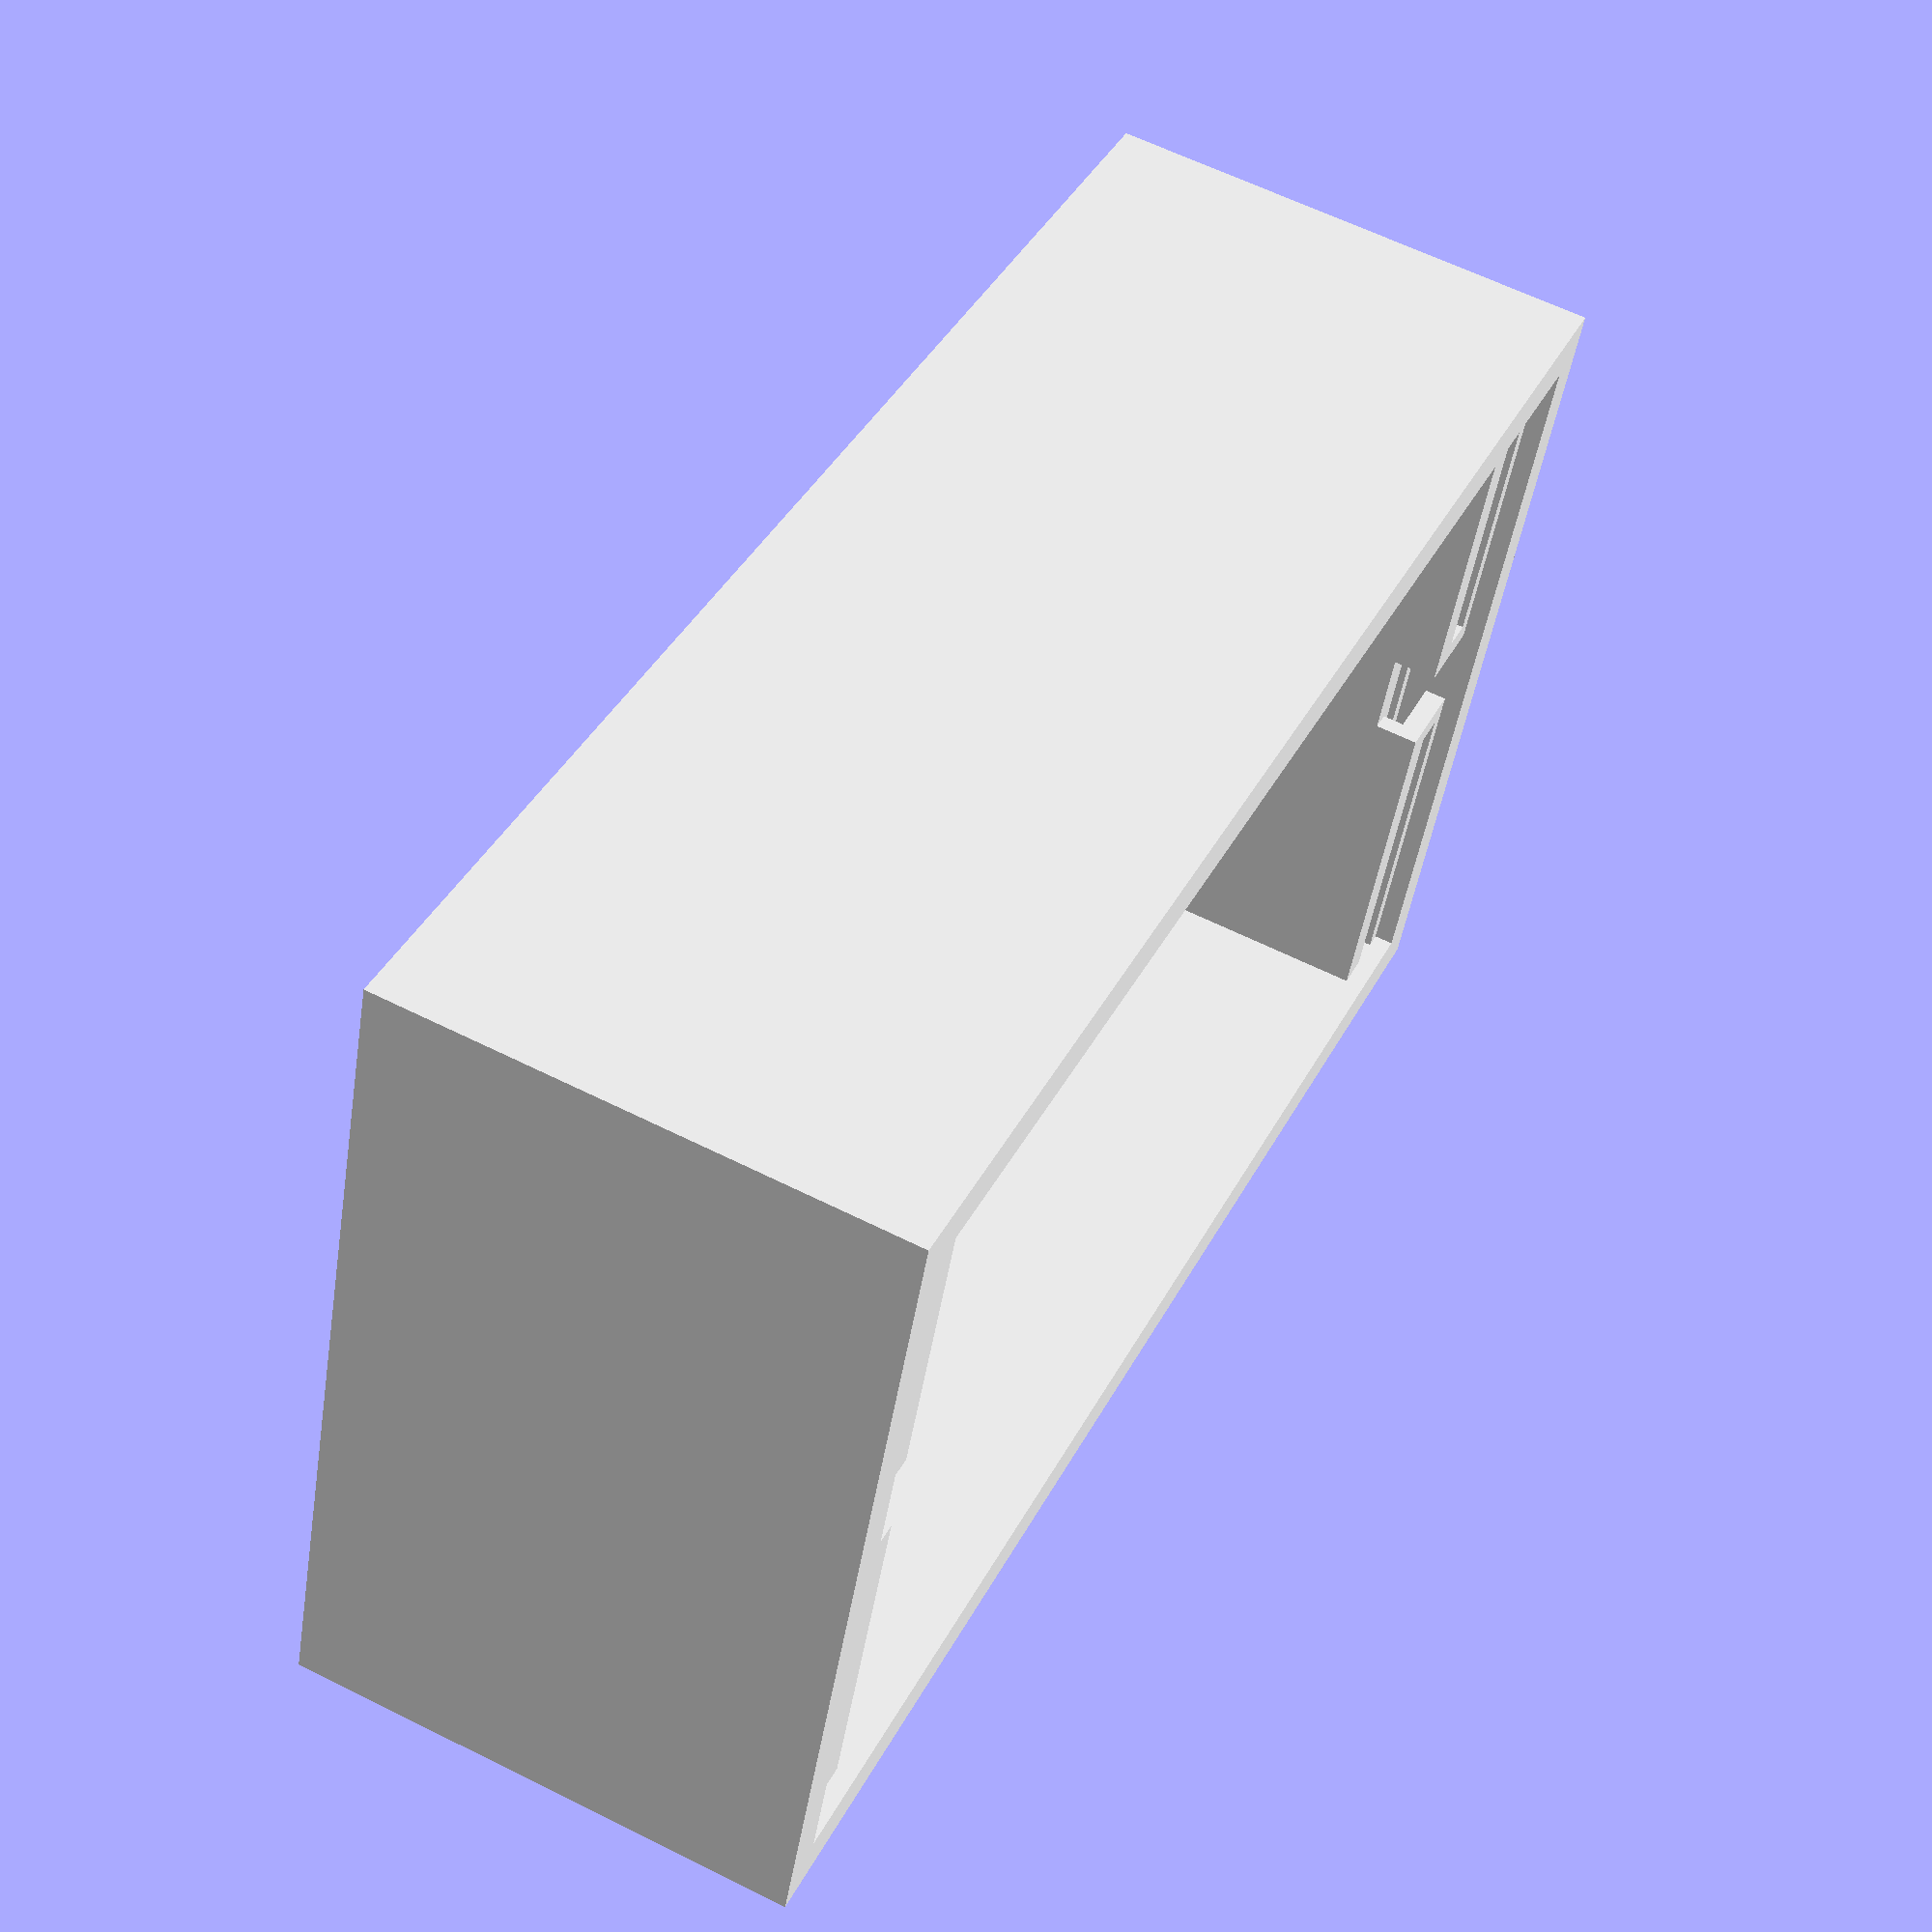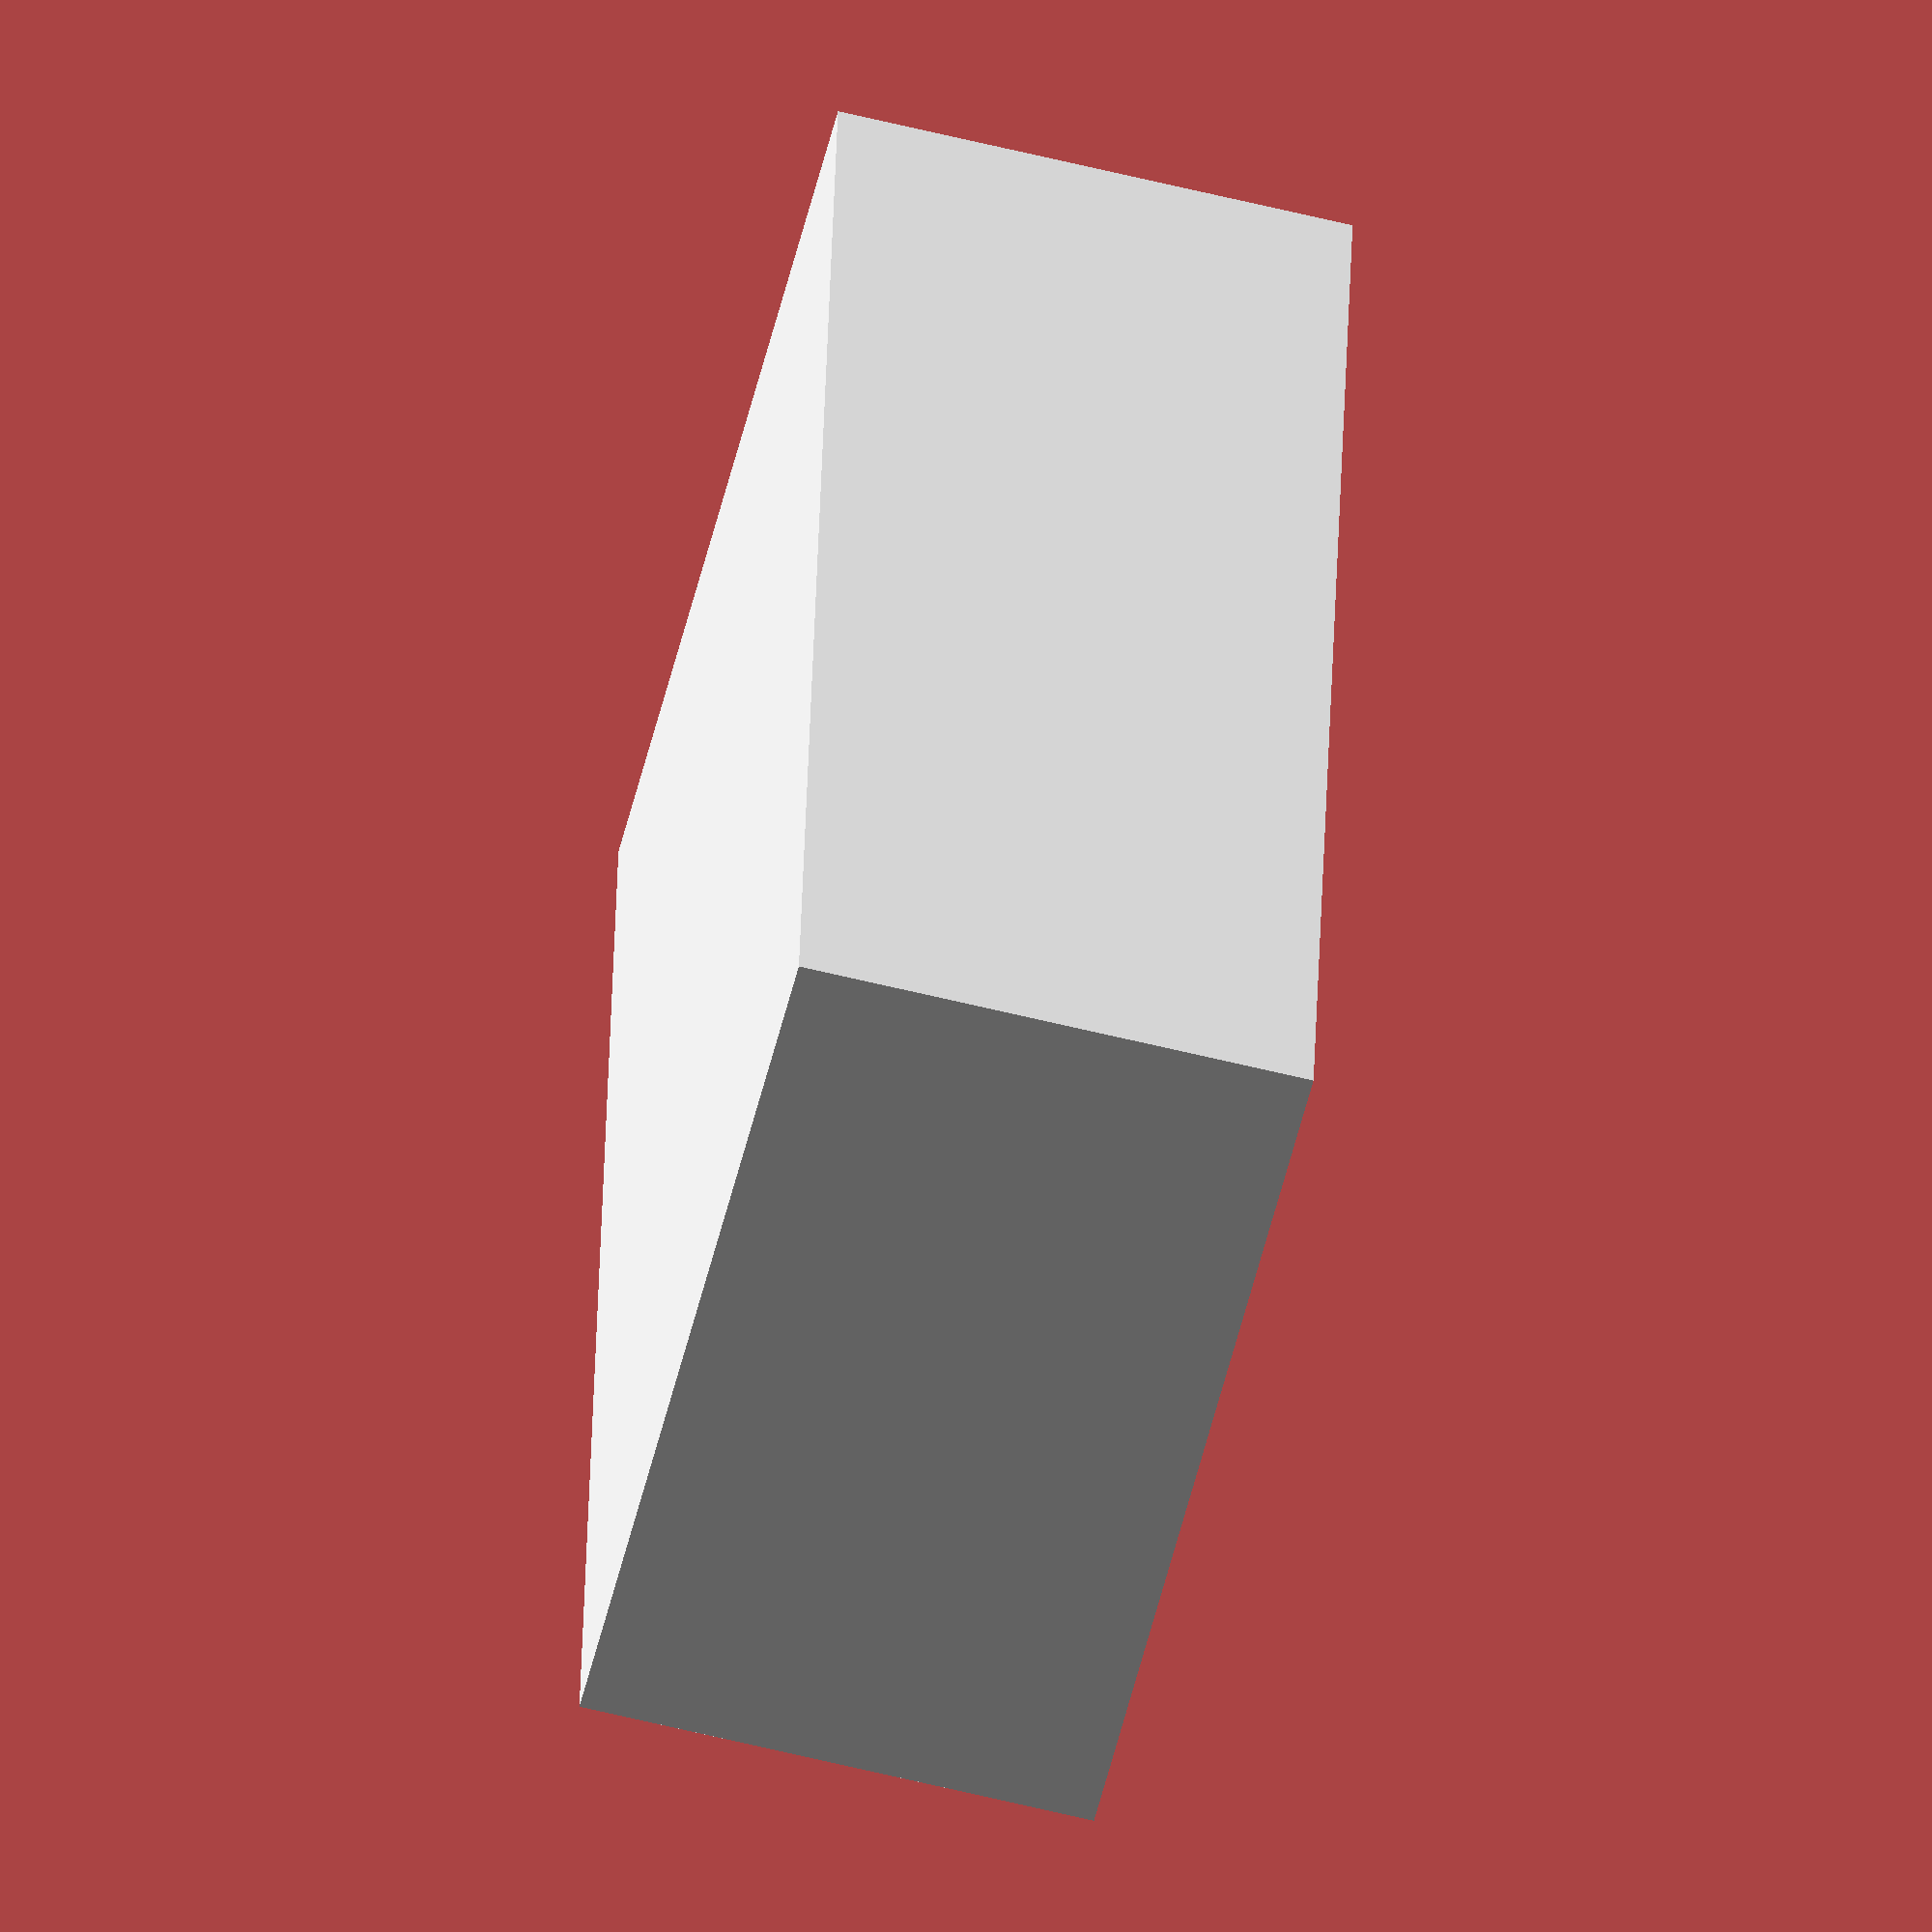
<openscad>
$fn = 128;

3U = 128.5;
HP = 5.08;

dx = 0.001;

border = 4;
pt = 1.75;
layer = 0.25;

module box(width, height) {
	nut = [6, 6, 2];

	module rail() {
		h = height - border - pt;
		rail = [3, pt * 2 + nut.y, 4];
		rail_entrance = [nut.x + 2, rail.y + dx * 2, rail.z];

		union() {
			difference() {
				cube([width, rail.y, h]);
	
				translate([-dx, (rail.y - rail.x) / 2, h - rail.z - pt])
				cube([width, rail.x, rail.z + pt + dx]);
	
				translate([
					-dx, 
					pt - dx,
					h - rail.z + dx
				])
				cube([width, rail.y - pt * 2, rail.z - pt]);
		
				translate([
					(width - rail_entrance.x) / 2, 
					-dx,
					h - rail_entrance.z + dx
				])
				cube(rail_entrance);
			}

			translate([(width - rail_entrance.x) / 2 - 2, 0, h - 2])
			cube([2, rail.y, 2]);

			translate([(width + rail_entrance.x) / 2, 0, h - 2])
			cube([2, rail.y, 2]);
		}
	}

	module box() {
		difference() {
			cube([width + border * 2, 3U + border * 2, height]);
			
			// main volume
			translate([border, border, border])
			cube([width, 3U, height]);
		}
	}

	color("#ffffff")
	union() {
		box();
		translate([border, border - pt, border]) rail();
		translate([border, border + 3U - nut.y - pt, border]) rail();
	}
}

box(14 * HP, 46);

</openscad>
<views>
elev=298.7 azim=289.7 roll=297.0 proj=p view=wireframe
elev=62.8 azim=174.1 roll=256.0 proj=o view=solid
</views>
